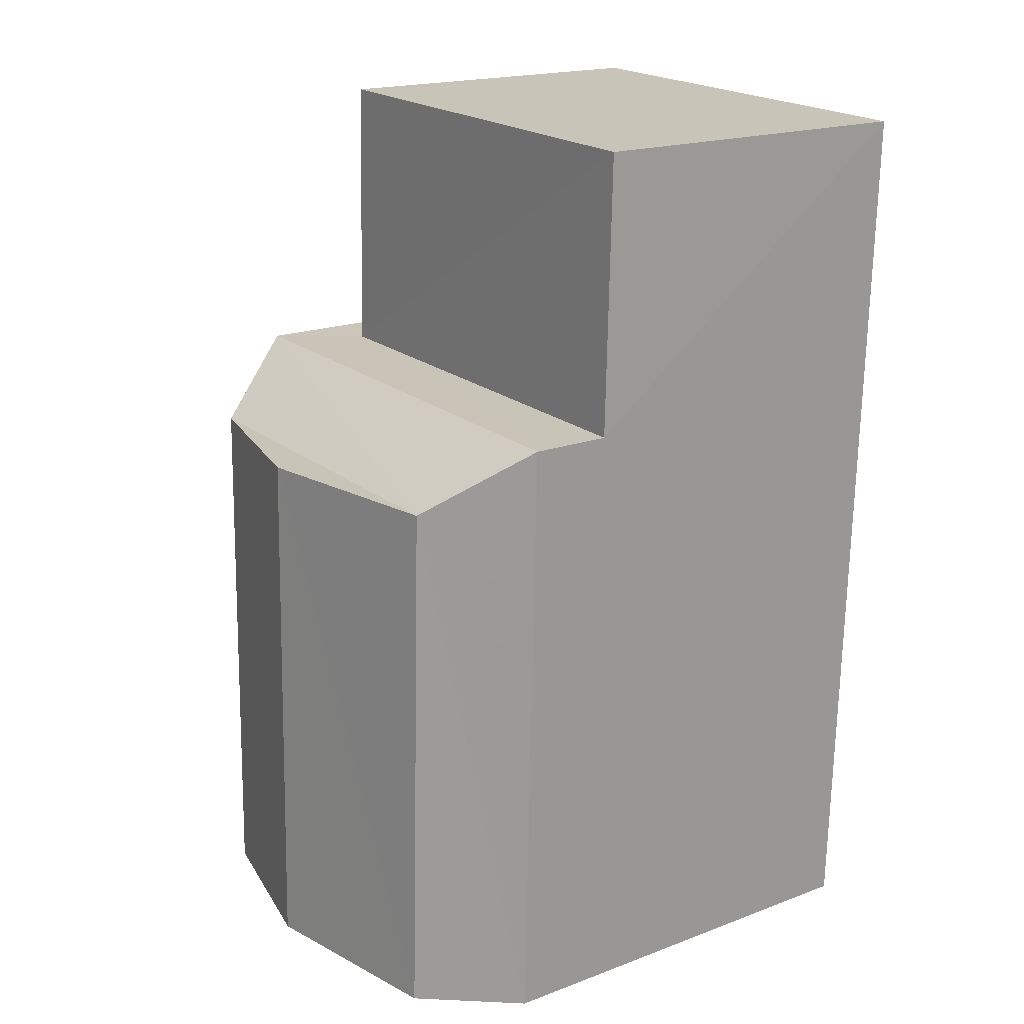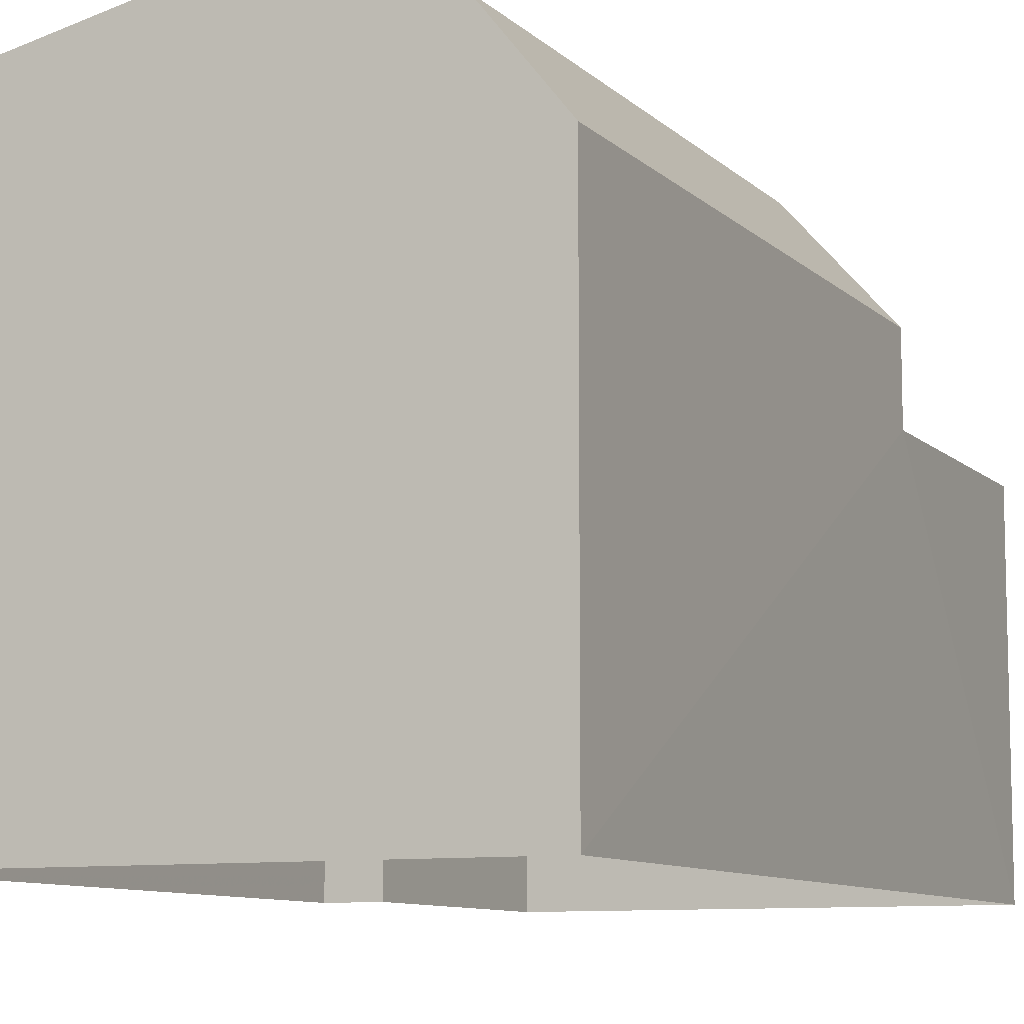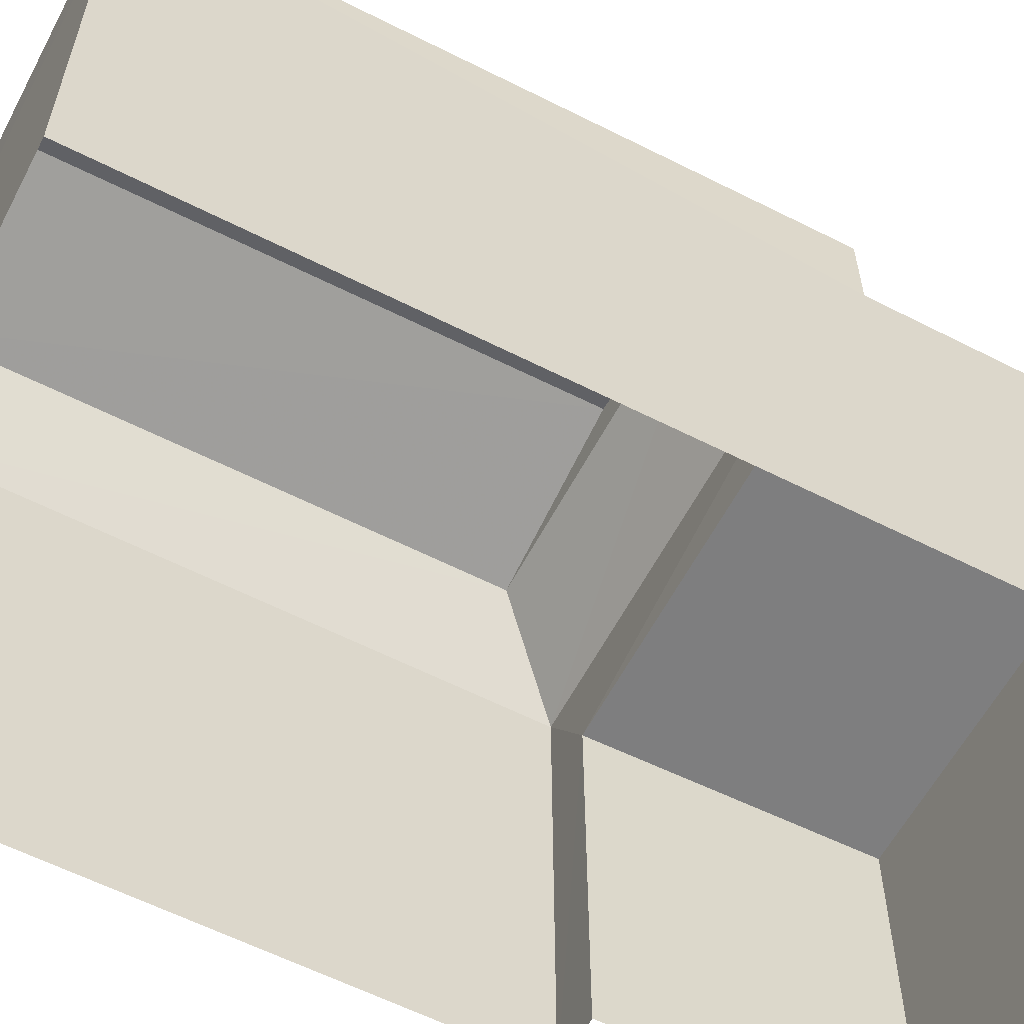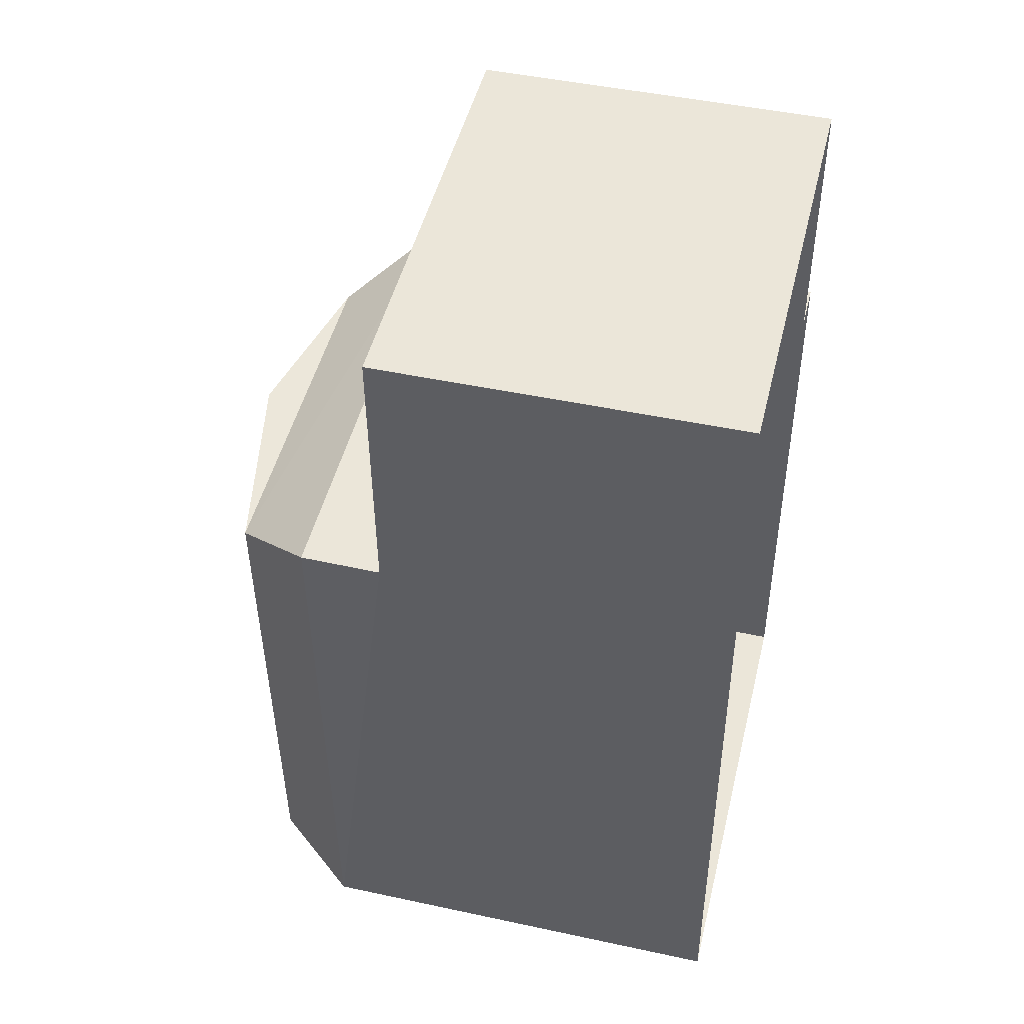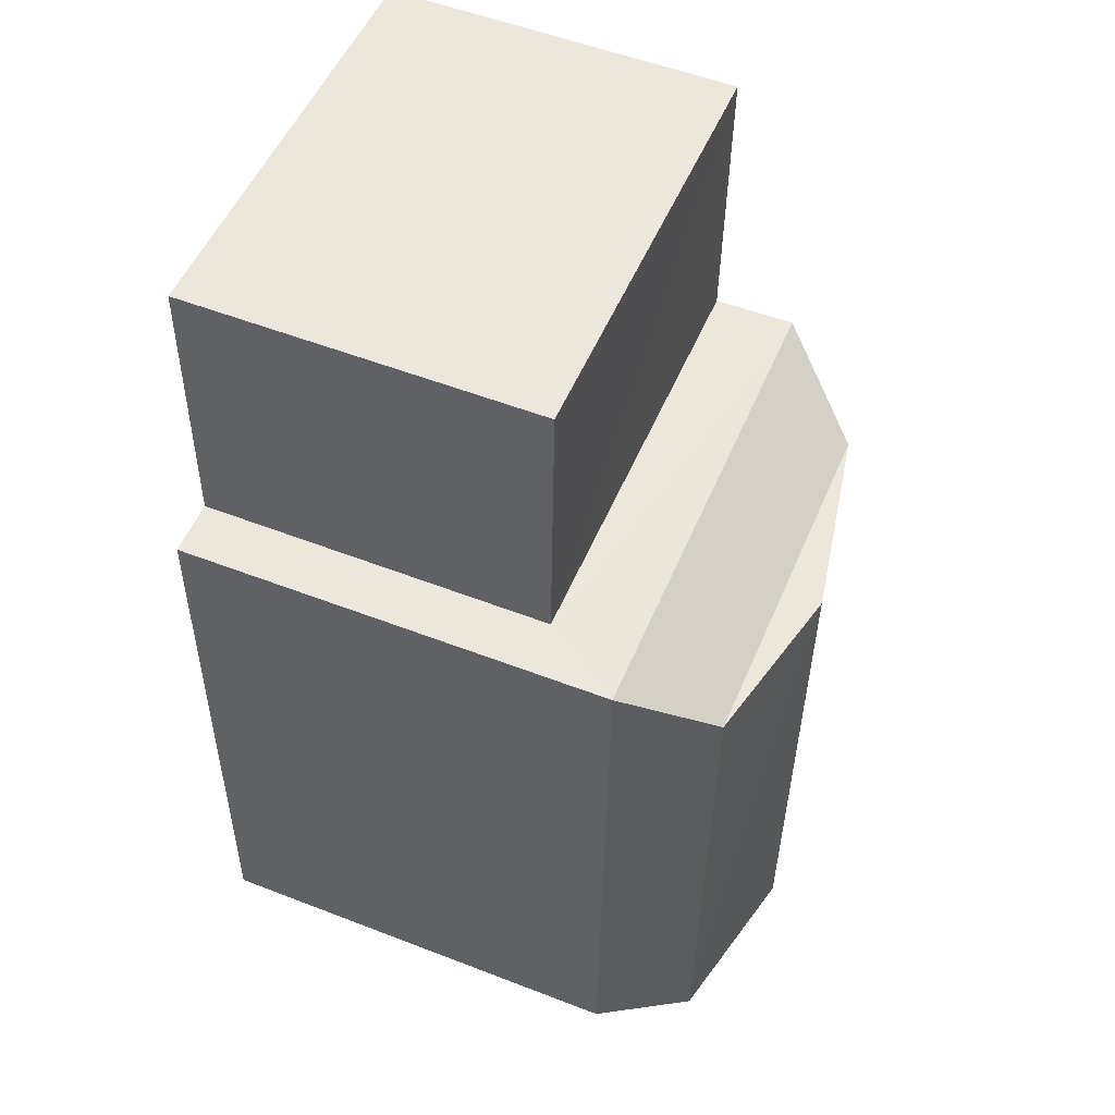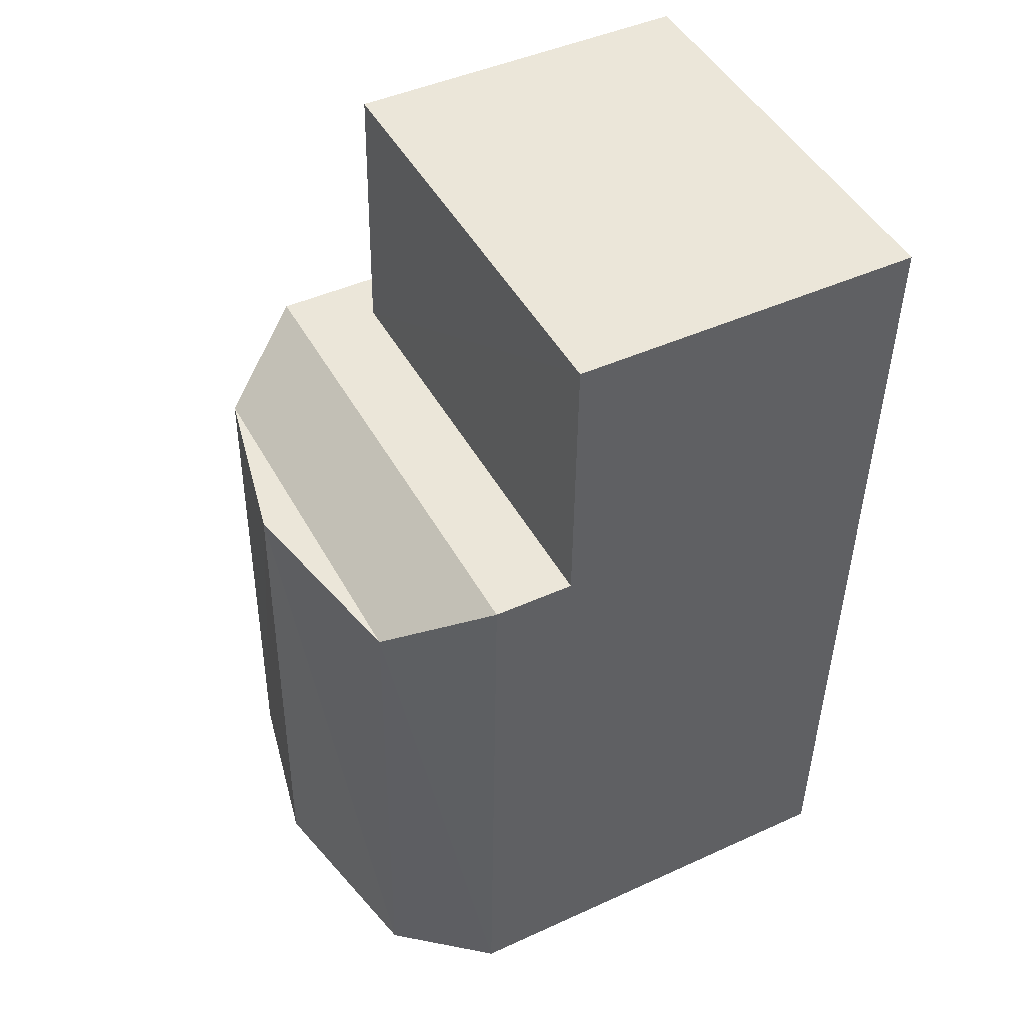
<metadata>
{"format":"obj","ext":"obj","renderer":"f3d","projection":"perspective","resolution":1024,"background":"white","views":[{"elev":18.6,"azim":54.3,"up":"+Y"},{"elev":-9.3,"azim":23.2,"up":"+Z"},{"elev":-59.5,"azim":60.8,"up":"+Z"},{"elev":46.6,"azim":103.7,"up":"+Y"},{"elev":53.5,"azim":-67.7,"up":"+Y"},{"elev":45.1,"azim":62.1,"up":"+Y"}]}
</metadata>
<code>
v -3.725e+05 -1.036e+05 31.82
v -3.725e+05 -1.036e+05 31.82
v -3.725e+05 -1.036e+05 31.82
v -3.724e+05 -1.036e+05 31.82
v -3.724e+05 -1.036e+05 31.82
v -3.725e+05 -1.036e+05 31.82
v -3.725e+05 -1.036e+05 38.53
v -3.725e+05 -1.036e+05 37.37
v -3.725e+05 -1.036e+05 38.53
v -3.725e+05 -1.036e+05 37.37
v -3.725e+05 -1.036e+05 36.34
v -3.724e+05 -1.036e+05 36.34
v -3.725e+05 -1.036e+05 36.34
v -3.724e+05 -1.036e+05 36.34
v -3.724e+05 -1.036e+05 38.53
v -3.724e+05 -1.036e+05 37.37
v -3.724e+05 -1.036e+05 39.03
v -3.724e+05 -1.036e+05 39.03
v -3.724e+05 -1.036e+05 38.53
v -3.724e+05 -1.036e+05 37.37
f 1 2 3
f 3 2 4
f 4 2 5
f 2 6 5
f 7 8 9
f 7 10 8
f 11 12 13
f 11 14 12
f 15 10 7
f 15 16 10
f 17 9 18
f 17 7 9
f 19 15 17
f 18 19 17
f 20 16 15
f 19 20 15
f 5 14 4
f 4 14 20
f 5 12 14
f 20 14 16
f 8 1 3
f 8 10 1
f 3 4 8
f 9 8 18
f 8 4 20
f 18 20 19
f 18 8 20
f 11 13 6
f 2 11 6
f 2 1 11
f 1 10 11
f 11 16 14
f 11 10 16
f 12 5 6
f 13 12 6
f 17 15 7

</code>
